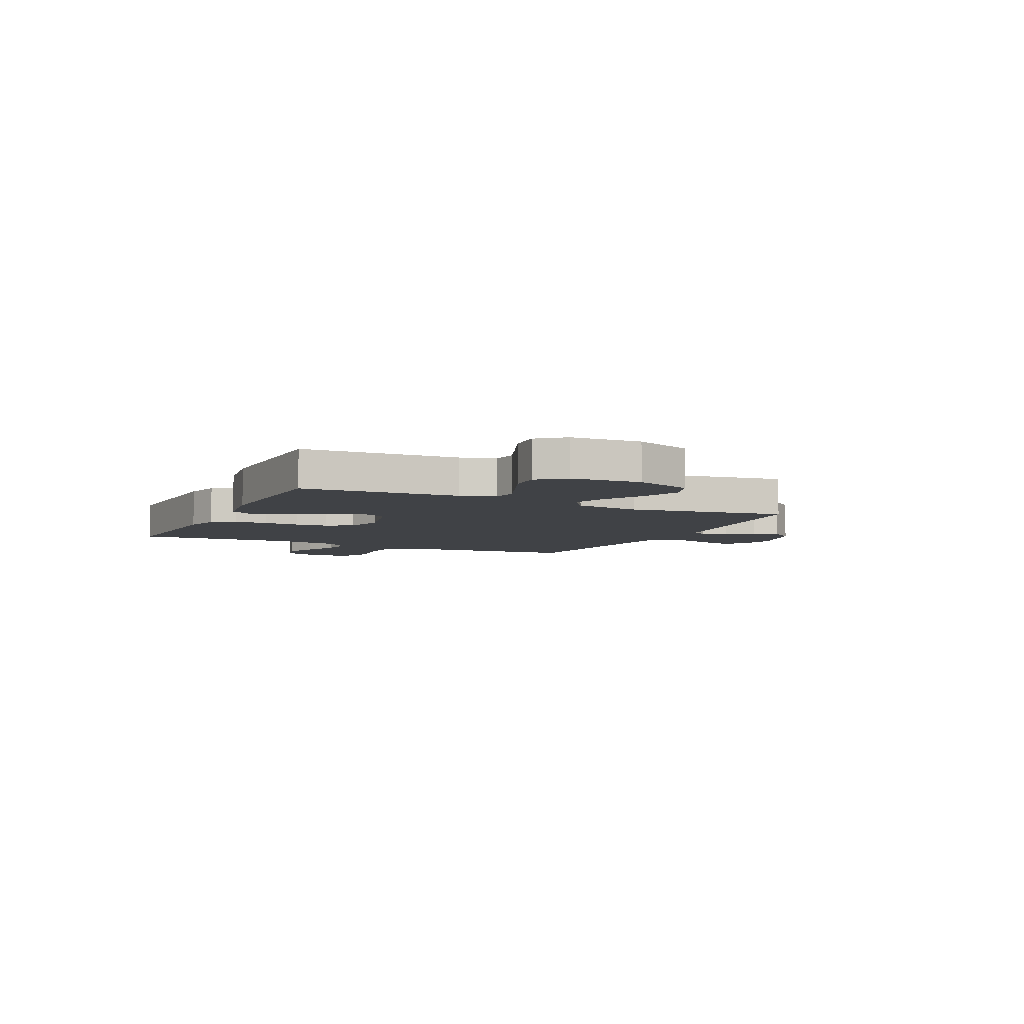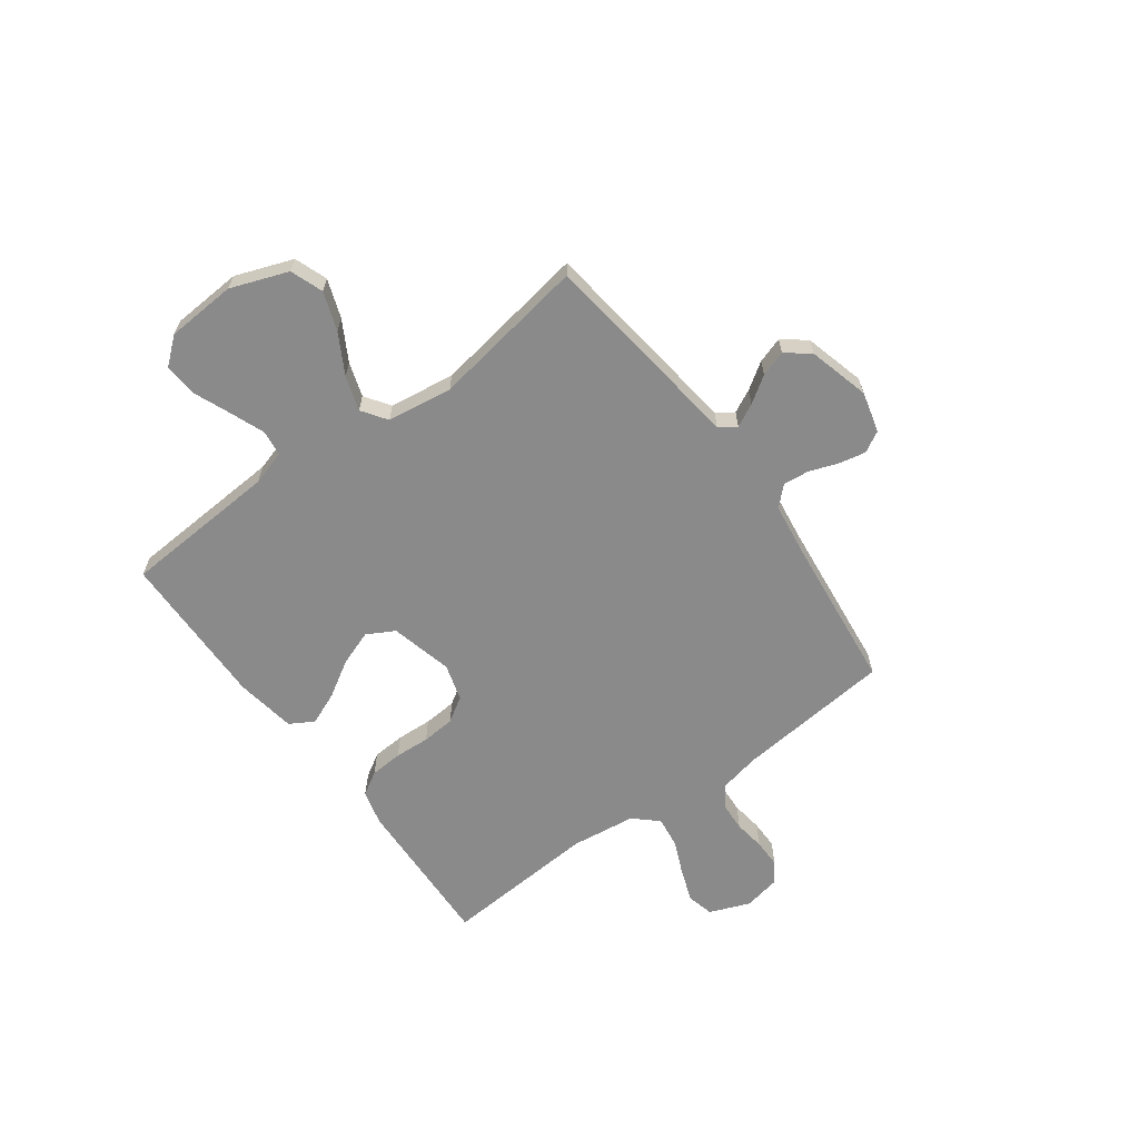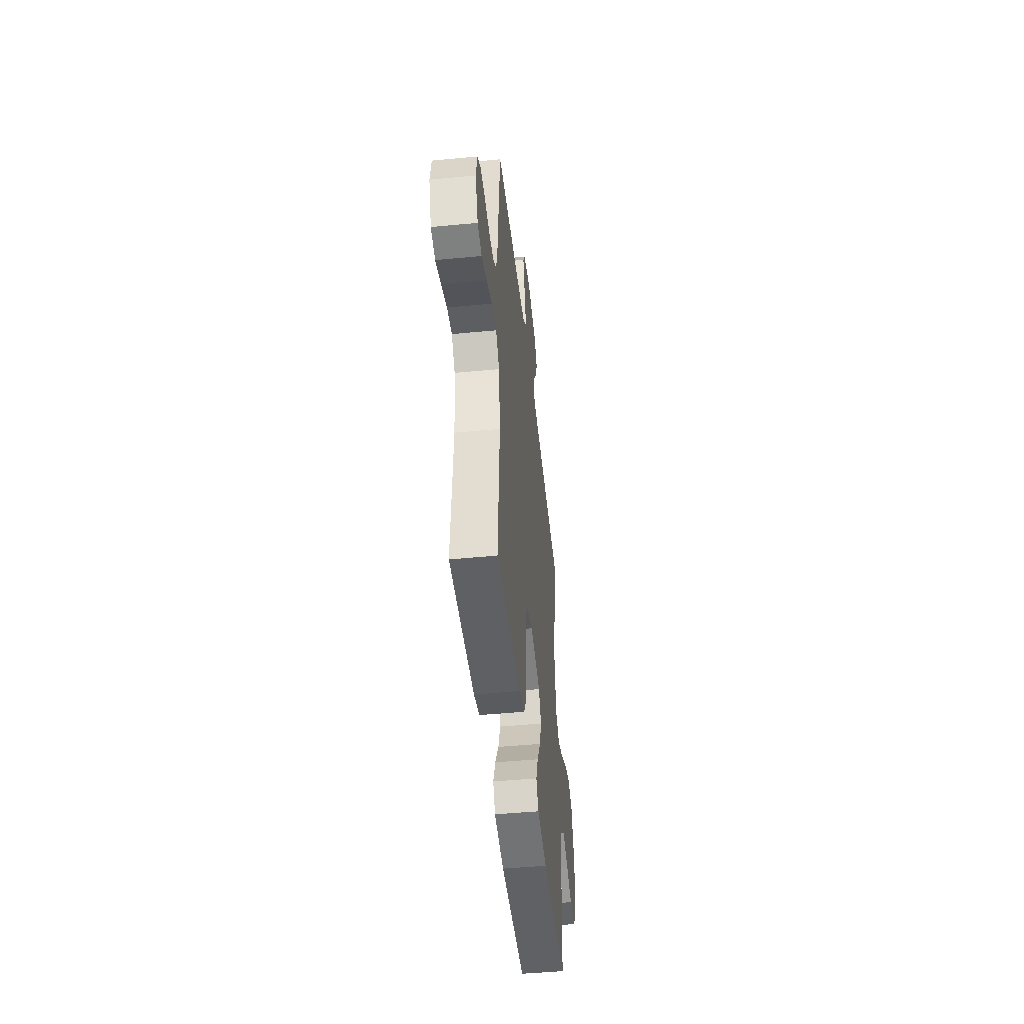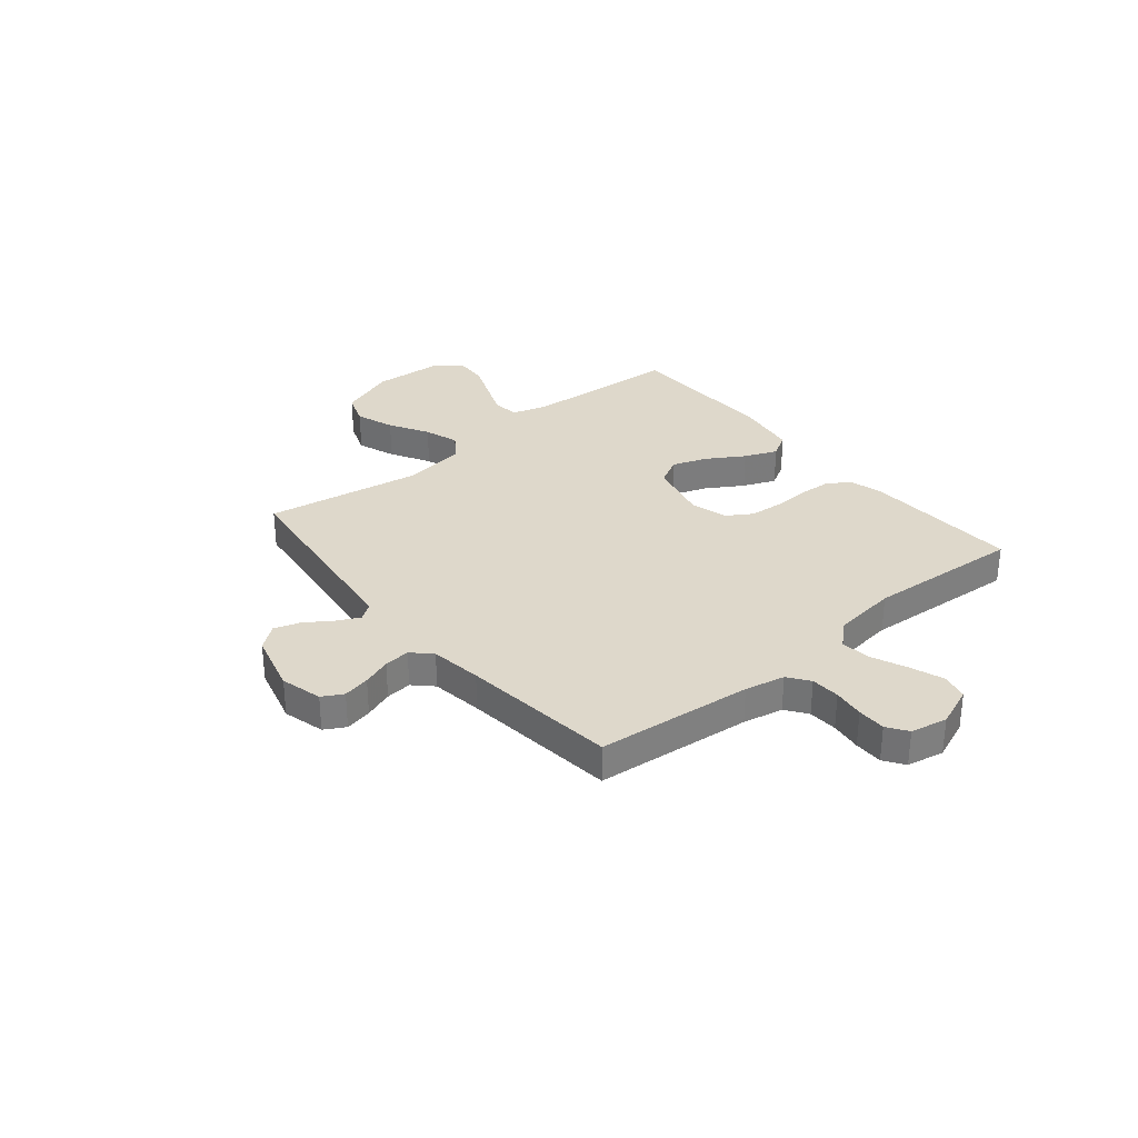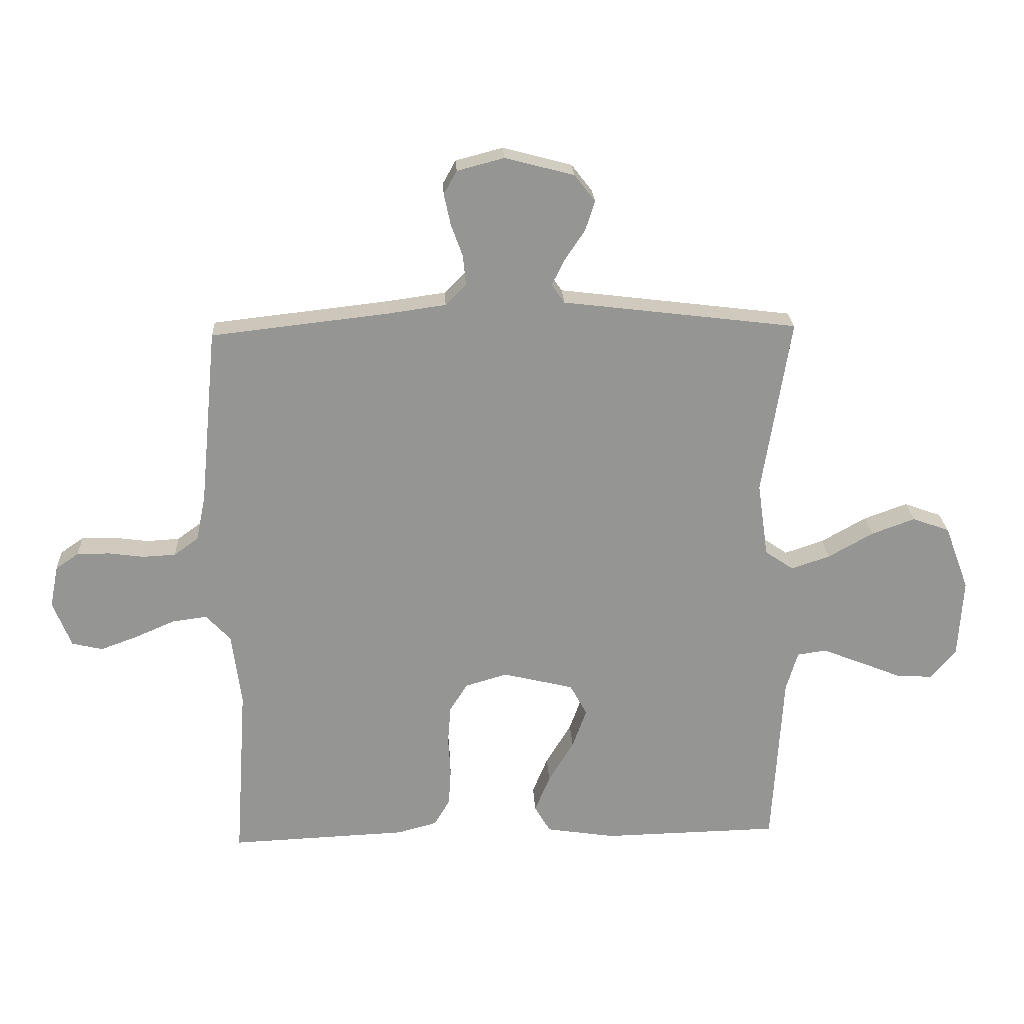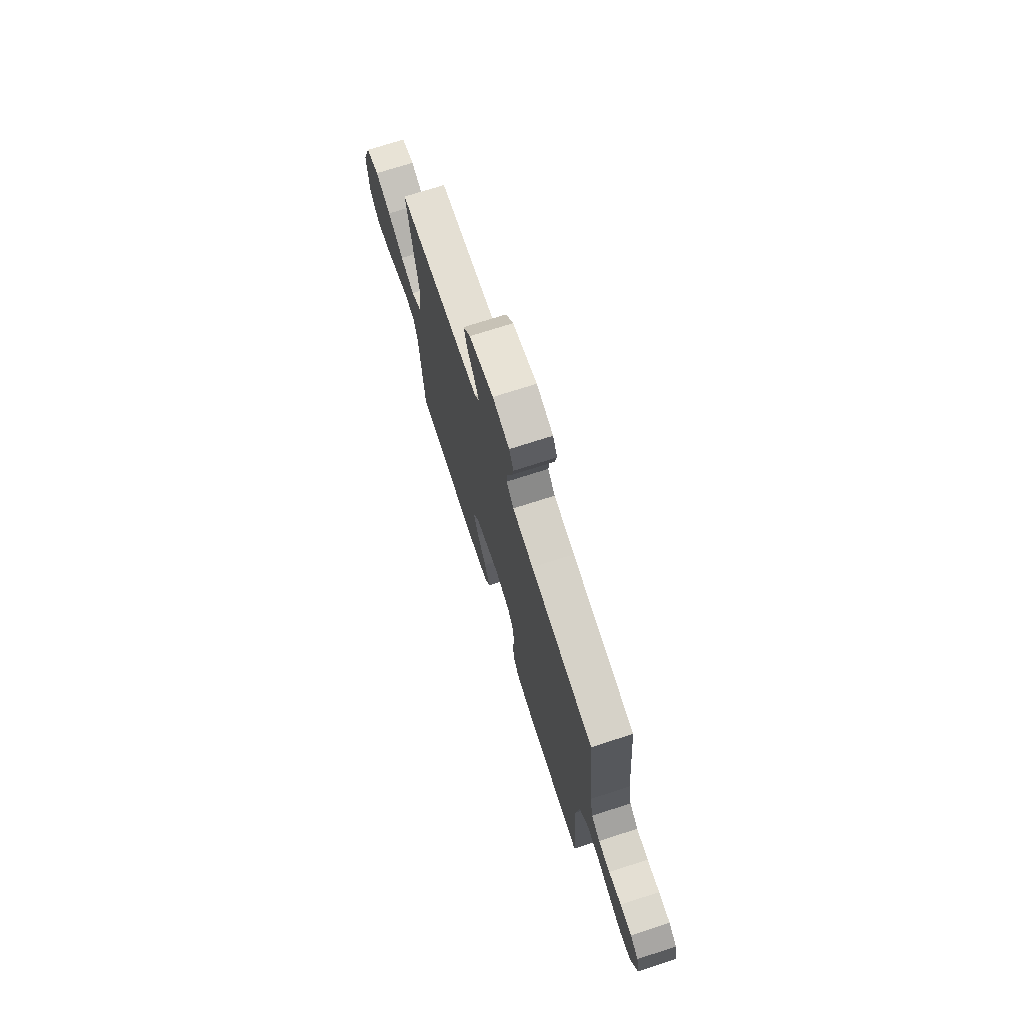
<metadata>
{"format":"obj","ext":"obj","renderer":"f3d","projection":"perspective","resolution":1024,"background":"white","views":[{"elev":-6.1,"azim":-115.5,"up":"+Y"},{"elev":-63.5,"azim":-53.6,"up":"+Y"},{"elev":-47.2,"azim":96.2,"up":"+Z"},{"elev":31.6,"azim":50.5,"up":"+Y"},{"elev":22.9,"azim":177.1,"up":"+Z"},{"elev":72.5,"azim":72.1,"up":"+Z"}]}
</metadata>
<code>
v -0.5 0.07 -0.5
v -0.518 0.07 -0.2
v -0.538 0.07 -0.133
v -0.587 0.07 -0.126
v -0.654 0.07 -0.152
v -0.725 0.07 -0.181
v -0.788 0.07 -0.185
v -0.83 0.07 -0.134
v -0.838 0.07 0
v -0.797 0.07 0.11
v -0.734 0.07 0.133
v -0.66 0.07 0.106
v -0.584 0.07 0.063
v -0.518 0.07 0.041
v -0.47 0.07 0.074
v -0.452 0.07 0.2
v -0.5 0.07 0.5
v -0.2 0.07 0.537
v -0.102 0.07 0.549
v -0.08 0.07 0.581
v -0.102 0.07 0.625
v -0.136 0.07 0.676
v -0.152 0.07 0.726
v -0.117 0.07 0.771
v 0 0.07 0.802
v 0.08 0.07 0.781
v 0.102 0.07 0.741
v 0.091 0.07 0.689
v 0.071 0.07 0.634
v 0.066 0.07 0.584
v 0.101 0.07 0.548
v 0.2 0.07 0.534
v 0.5 0.07 0.5
v 0.529 0.07 0.2
v 0.545 0.07 0.123
v 0.586 0.07 0.093
v 0.642 0.07 0.09
v 0.702 0.07 0.098
v 0.757 0.07 0.098
v 0.796 0.07 0.071
v 0.81 0.07 0
v 0.779 0.07 -0.078
v 0.727 0.07 -0.09
v 0.664 0.07 -0.067
v 0.597 0.07 -0.038
v 0.538 0.07 -0.03
v 0.496 0.07 -0.075
v 0.48 0.07 -0.2
v 0.5 0.07 -0.5
v 0.2 0.07 -0.487
v 0.133 0.07 -0.469
v 0.106 0.07 -0.424
v 0.102 0.07 -0.361
v 0.106 0.07 -0.293
v 0.101 0.07 -0.229
v 0.071 0.07 -0.181
v 0 0.07 -0.16
v -0.12 0.07 -0.189
v -0.149 0.07 -0.242
v -0.125 0.07 -0.309
v -0.082 0.07 -0.38
v -0.056 0.07 -0.443
v -0.083 0.07 -0.489
v -0.2 0.07 -0.507
v -0.5 0 -0.5
v -0.518 0 -0.2
v -0.538 0 -0.133
v -0.587 0 -0.126
v -0.654 0 -0.152
v -0.725 0 -0.181
v -0.788 0 -0.185
v -0.83 0 -0.134
v -0.838 0 0
v -0.797 0 0.11
v -0.734 0 0.133
v -0.66 0 0.106
v -0.584 0 0.063
v -0.518 0 0.041
v -0.47 0 0.074
v -0.452 0 0.2
v -0.5 0 0.5
v -0.2 0 0.537
v -0.102 0 0.549
v -0.08 0 0.581
v -0.102 0 0.625
v -0.136 0 0.676
v -0.152 0 0.726
v -0.117 0 0.771
v 0 0 0.802
v 0.08 0 0.781
v 0.102 0 0.741
v 0.091 0 0.689
v 0.071 0 0.634
v 0.066 0 0.584
v 0.101 0 0.548
v 0.2 0 0.534
v 0.5 0 0.5
v 0.529 0 0.2
v 0.545 0 0.123
v 0.586 0 0.093
v 0.642 0 0.09
v 0.702 0 0.098
v 0.757 0 0.098
v 0.796 0 0.071
v 0.81 0 0
v 0.779 0 -0.078
v 0.727 0 -0.09
v 0.664 0 -0.067
v 0.597 0 -0.038
v 0.538 0 -0.03
v 0.496 0 -0.075
v 0.48 0 -0.2
v 0.5 0 -0.5
v 0.2 0 -0.487
v 0.133 0 -0.469
v 0.106 0 -0.424
v 0.102 0 -0.361
v 0.106 0 -0.293
v 0.101 0 -0.229
v 0.071 0 -0.181
v 0 0 -0.16
v -0.12 0 -0.189
v -0.149 0 -0.242
v -0.125 0 -0.309
v -0.082 0 -0.38
v -0.056 0 -0.443
v -0.083 0 -0.489
v -0.2 0 -0.507
f 64 1 2
f 63 64 2
f 62 63 2
f 61 62 2
f 60 61 2
f 59 60 2 3
f 58 59 3
f 57 58 3 4
f 52 53 54
f 51 52 54
f 50 51 54
f 49 50 54
f 48 49 54
f 47 48 54 55
f 46 47 55 56
f 43 44 45
f 42 43 45
f 41 42 45
f 40 41 45
f 39 40 45
f 38 39 45
f 37 38 45
f 36 37 45 46
f 46 56 57
f 36 46 57
f 35 36 57
f 32 33 34
f 35 57 4
f 34 35 4
f 32 34 4
f 31 32 4
f 27 28 29
f 26 27 29
f 25 26 29
f 24 25 29
f 23 24 29
f 22 23 29
f 21 22 29
f 20 21 29 30
f 16 17 18 19
f 15 16 19
f 11 12 13
f 10 11 13
f 9 10 13
f 8 9 13
f 7 8 13
f 6 7 13
f 5 6 13
f 5 13 14
f 4 5 14 15
f 19 20 30 31
f 4 15 19 31
f 66 65 128
f 66 128 127
f 66 127 126
f 66 126 125
f 66 125 124
f 67 66 124 123
f 67 123 122
f 68 67 122 121
f 118 117 116
f 118 116 115
f 118 115 114
f 118 114 113
f 118 113 112
f 119 118 112 111
f 120 119 111 110
f 109 108 107
f 109 107 106
f 109 106 105
f 109 105 104
f 109 104 103
f 109 103 102
f 109 102 101
f 110 109 101 100
f 121 120 110
f 121 110 100
f 121 100 99
f 98 97 96
f 68 121 99
f 68 99 98
f 68 98 96
f 68 96 95
f 93 92 91
f 93 91 90
f 93 90 89
f 93 89 88
f 93 88 87
f 93 87 86
f 93 86 85
f 94 93 85 84
f 83 82 81 80
f 83 80 79
f 77 76 75
f 77 75 74
f 77 74 73
f 77 73 72
f 77 72 71
f 77 71 70
f 77 70 69
f 78 77 69
f 79 78 69 68
f 95 94 84 83
f 95 83 79 68
f 1 65 66 2
f 2 66 67 3
f 3 67 68 4
f 4 68 69 5
f 5 69 70 6
f 6 70 71 7
f 7 71 72 8
f 8 72 73 9
f 9 73 74 10
f 10 74 75 11
f 11 75 76 12
f 12 76 77 13
f 13 77 78 14
f 14 78 79 15
f 15 79 80 16
f 16 80 81 17
f 17 81 82 18
f 18 82 83 19
f 19 83 84 20
f 20 84 85 21
f 21 85 86 22
f 22 86 87 23
f 23 87 88 24
f 24 88 89 25
f 25 89 90 26
f 26 90 91 27
f 27 91 92 28
f 28 92 93 29
f 29 93 94 30
f 30 94 95 31
f 31 95 96 32
f 32 96 97 33
f 33 97 98 34
f 34 98 99 35
f 35 99 100 36
f 36 100 101 37
f 37 101 102 38
f 38 102 103 39
f 39 103 104 40
f 40 104 105 41
f 41 105 106 42
f 42 106 107 43
f 43 107 108 44
f 44 108 109 45
f 45 109 110 46
f 46 110 111 47
f 47 111 112 48
f 48 112 113 49
f 49 113 114 50
f 50 114 115 51
f 51 115 116 52
f 52 116 117 53
f 53 117 118 54
f 54 118 119 55
f 55 119 120 56
f 56 120 121 57
f 57 121 122 58
f 58 122 123 59
f 59 123 124 60
f 60 124 125 61
f 61 125 126 62
f 62 126 127 63
f 63 127 128 64
f 64 128 65 1

</code>
